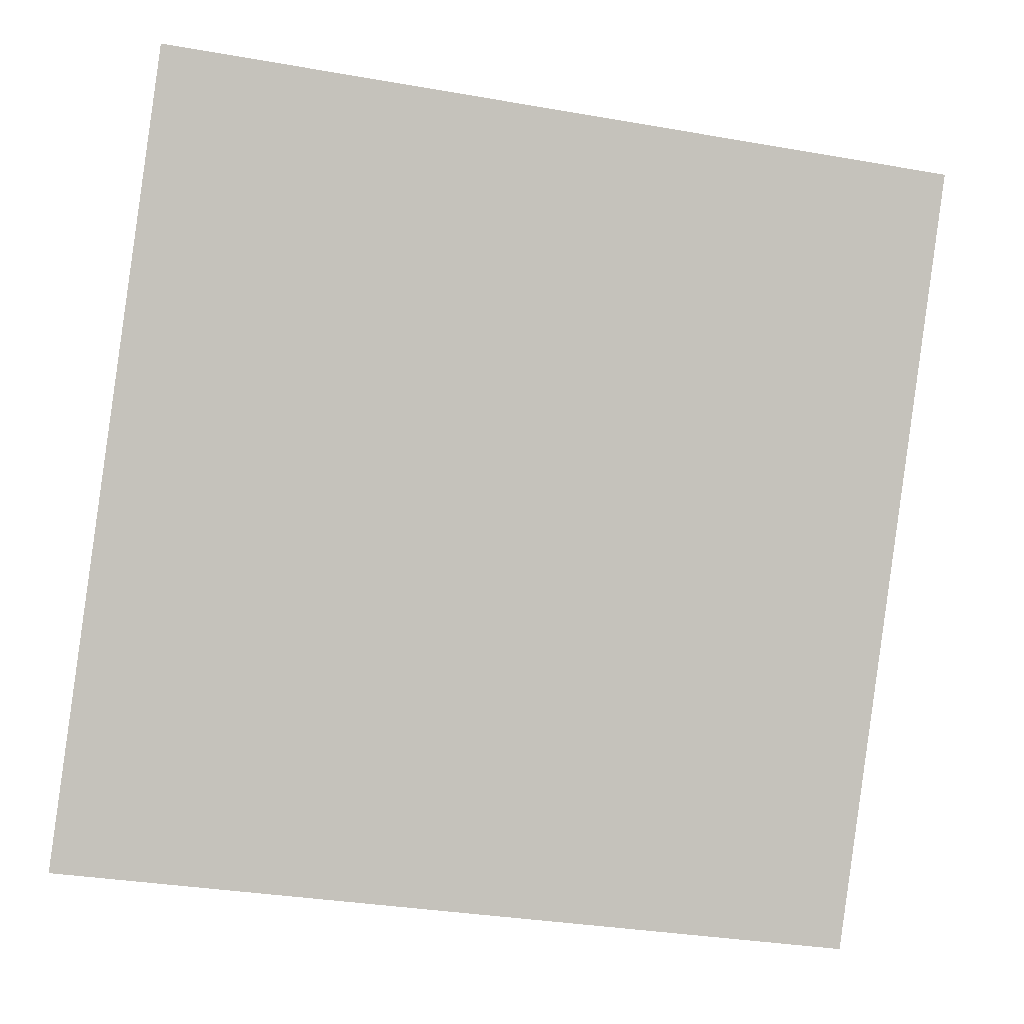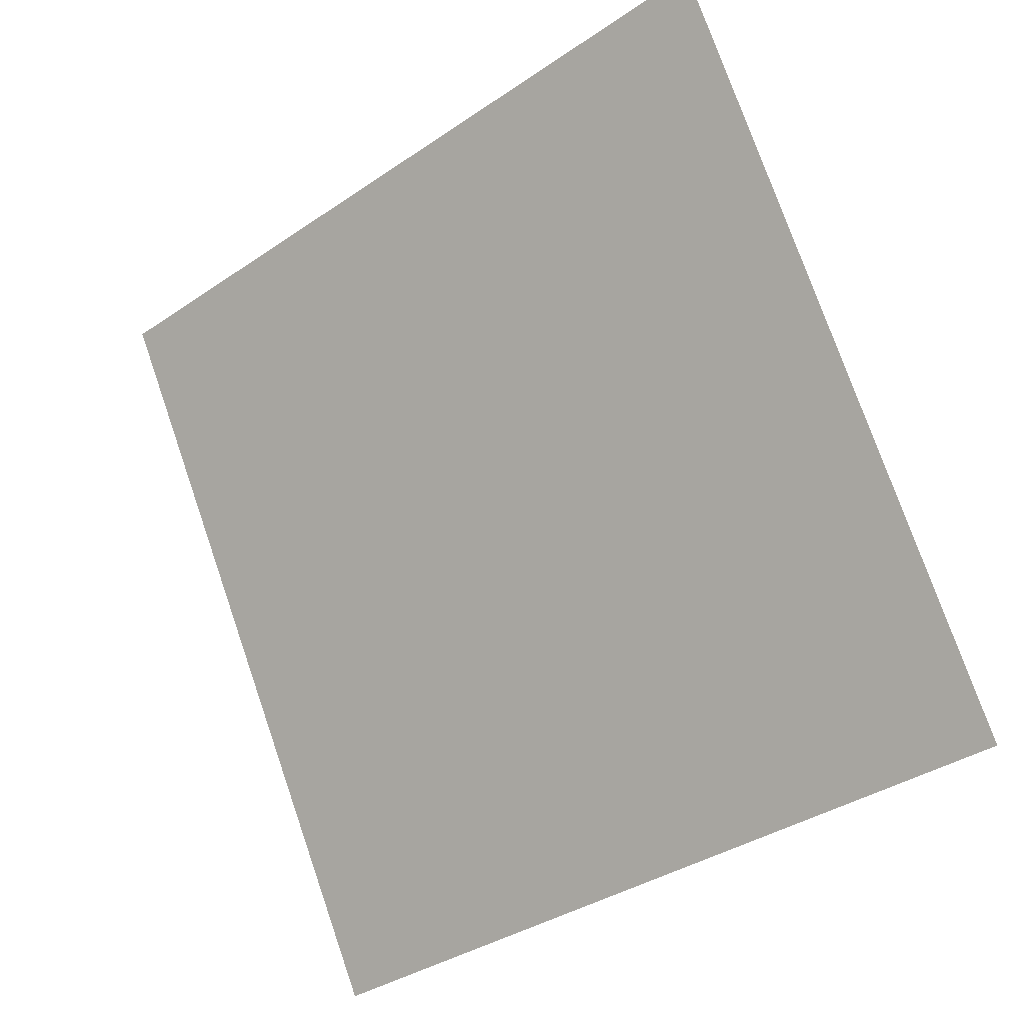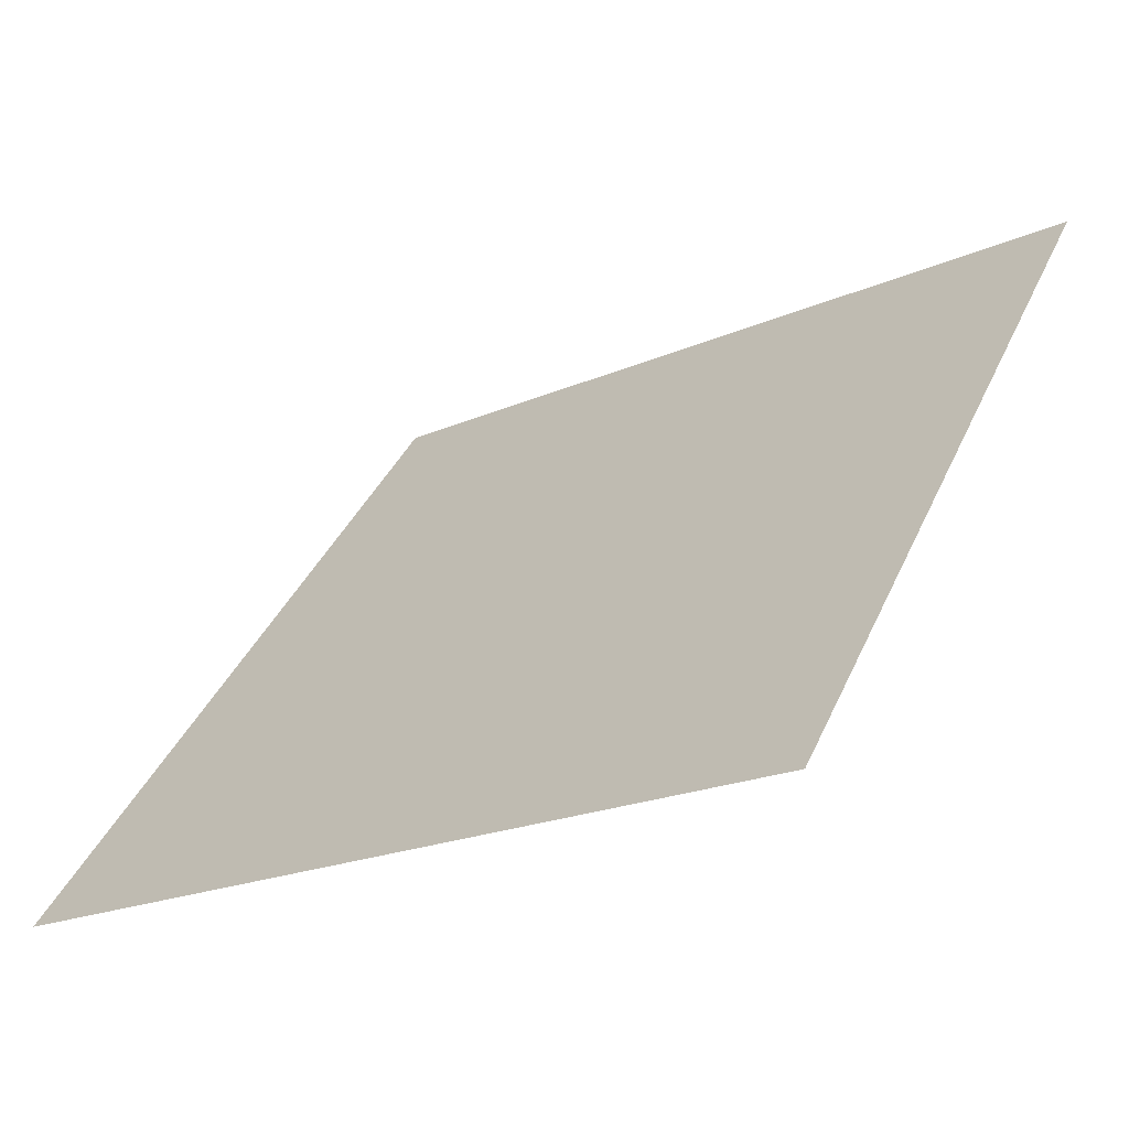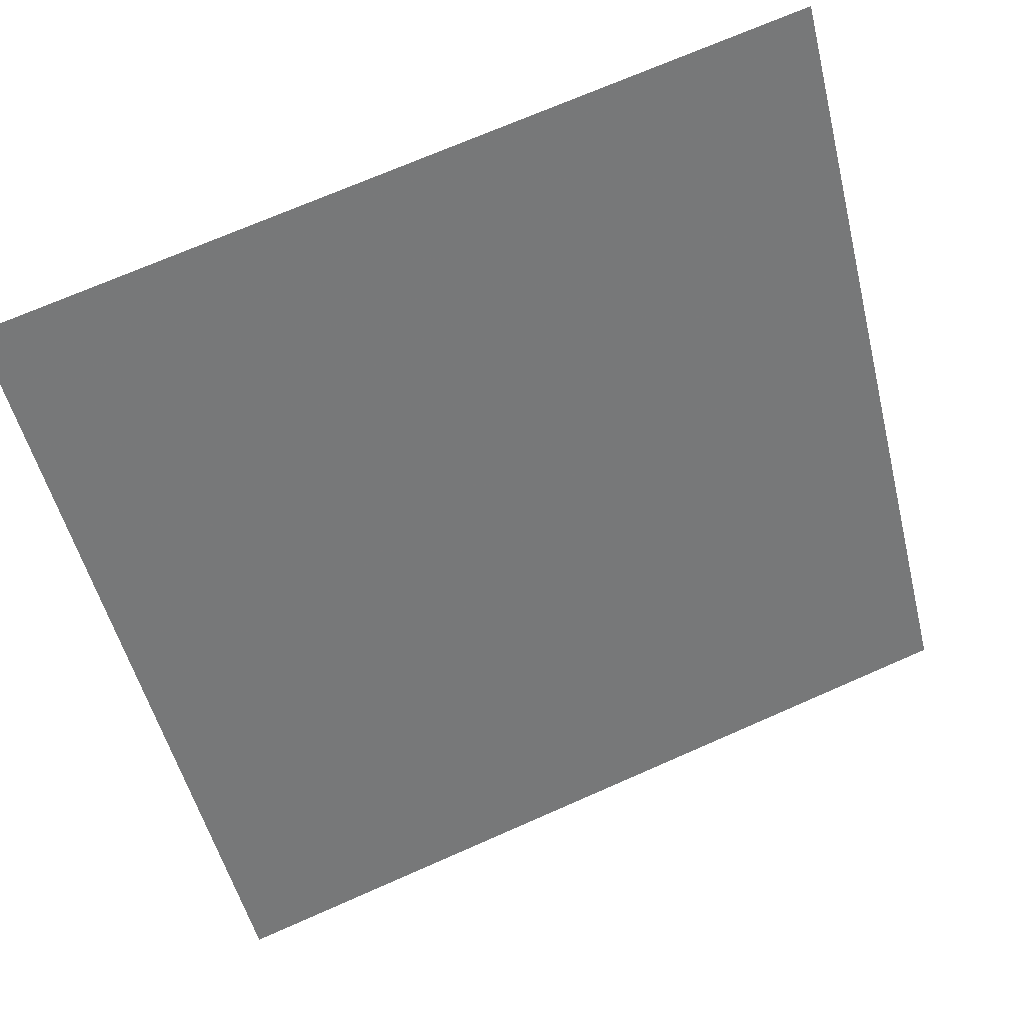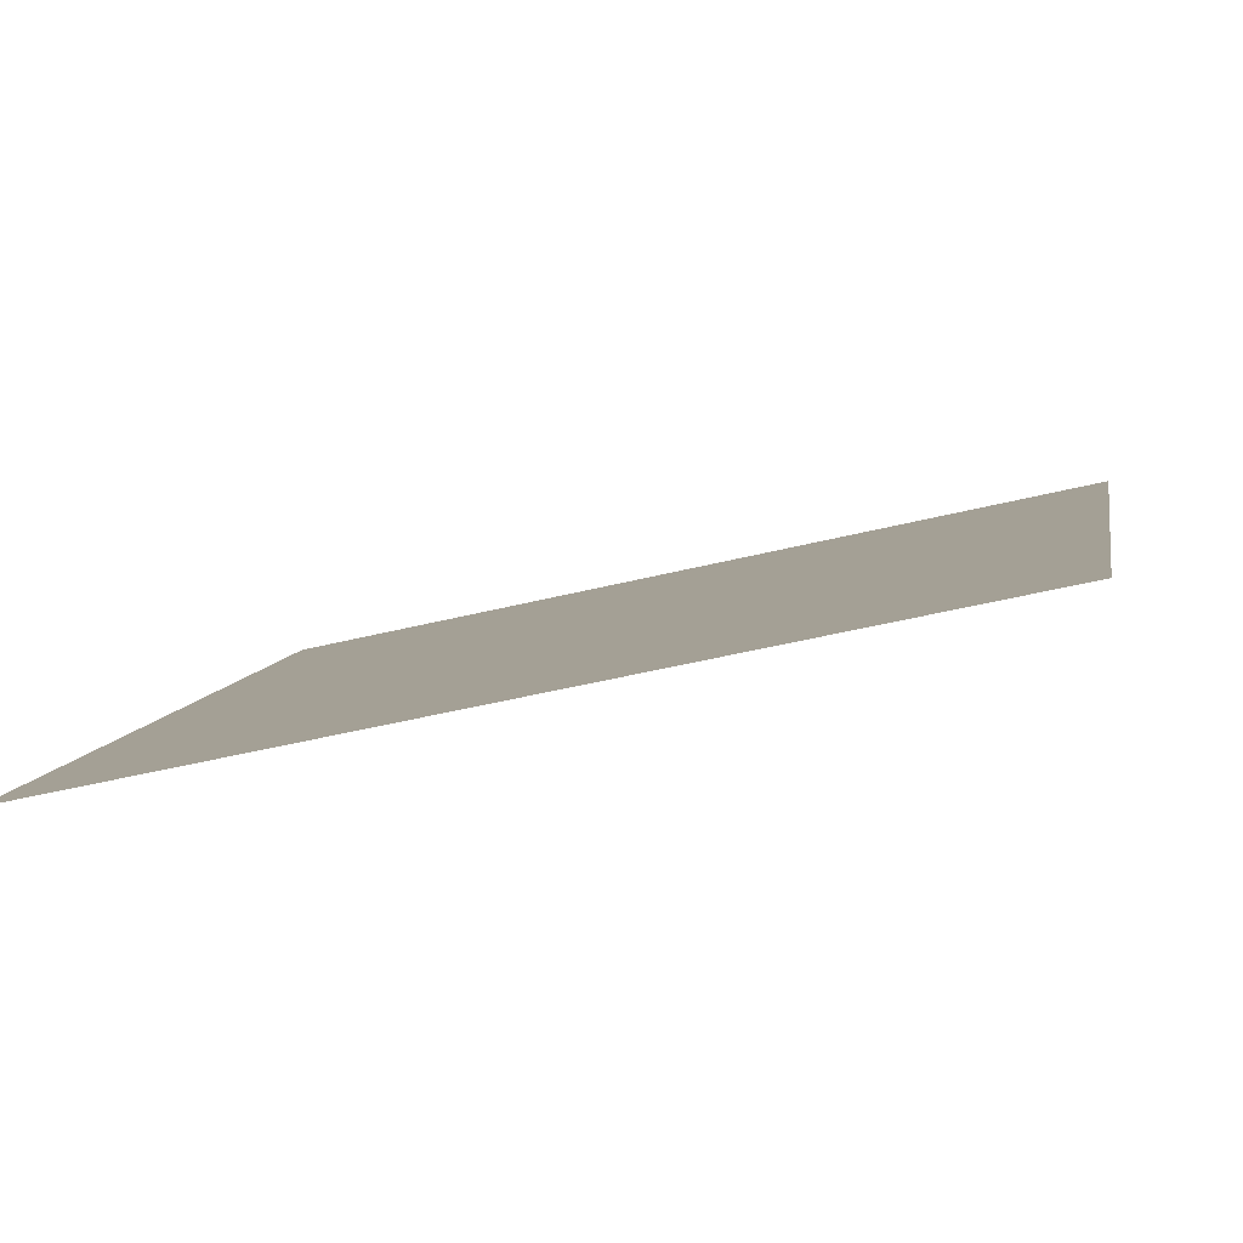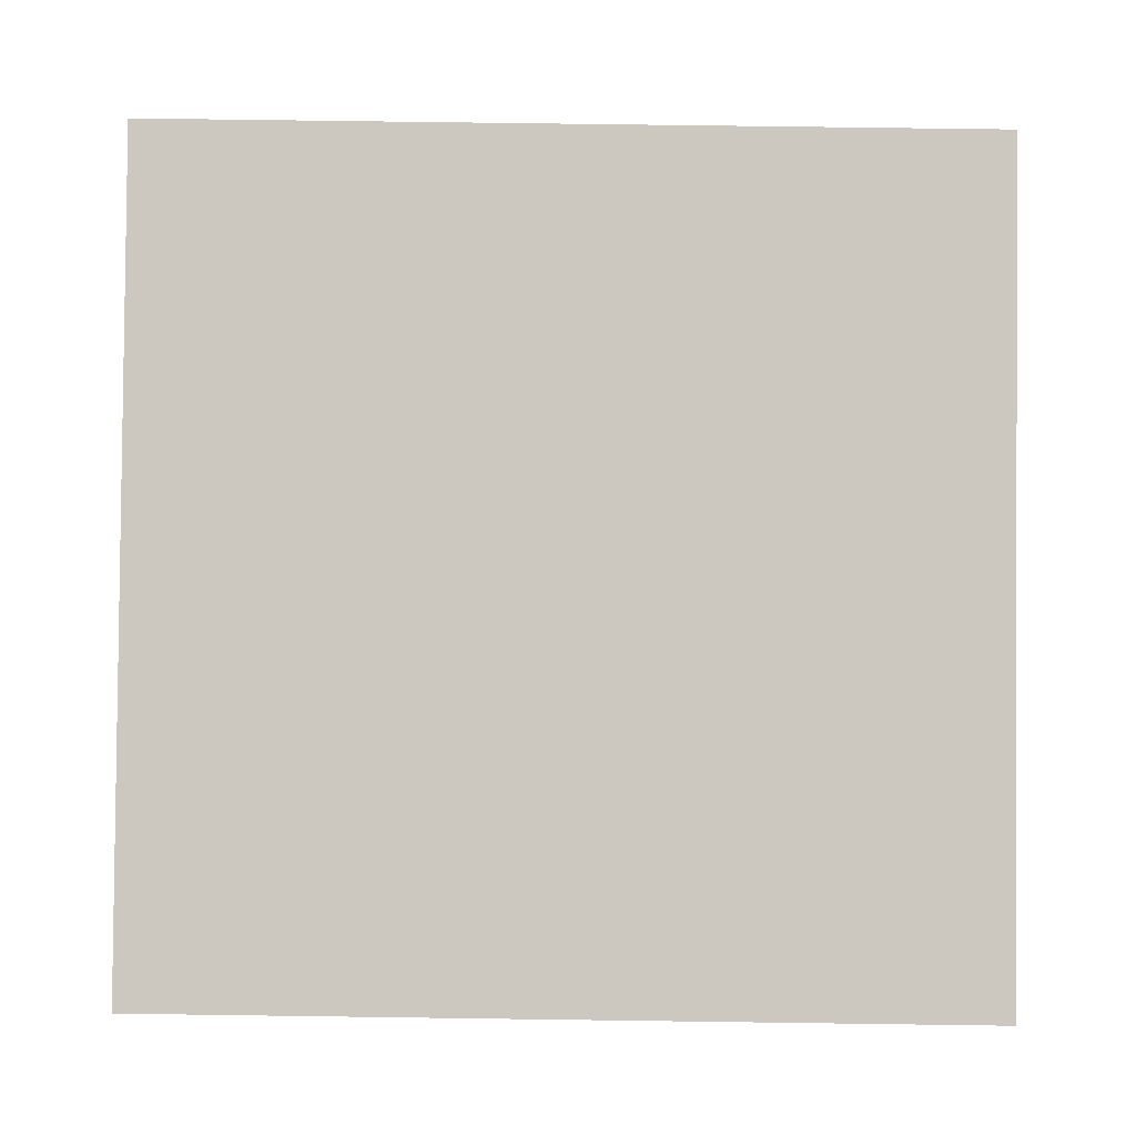
<metadata>
{"format":"obj","ext":"obj","renderer":"f3d","projection":"perspective","resolution":1024,"background":"white","views":[{"elev":-36.0,"azim":165.3,"up":"+Z"},{"elev":77.4,"azim":-108.6,"up":"+Y"},{"elev":-21.7,"azim":36.8,"up":"+Z"},{"elev":72.4,"azim":-25.1,"up":"+Z"},{"elev":-46.9,"azim":14.9,"up":"+Z"},{"elev":34.1,"azim":-0.8,"up":"+Z"}]}
</metadata>
<code>
v 0.2097 0.9854 0.7786
v 0.2031 0.9855 0.7786
v 0.2033 0.9895 0.7839
v 0.2098 0.9893 0.7838
f 4 3 2 1

</code>
